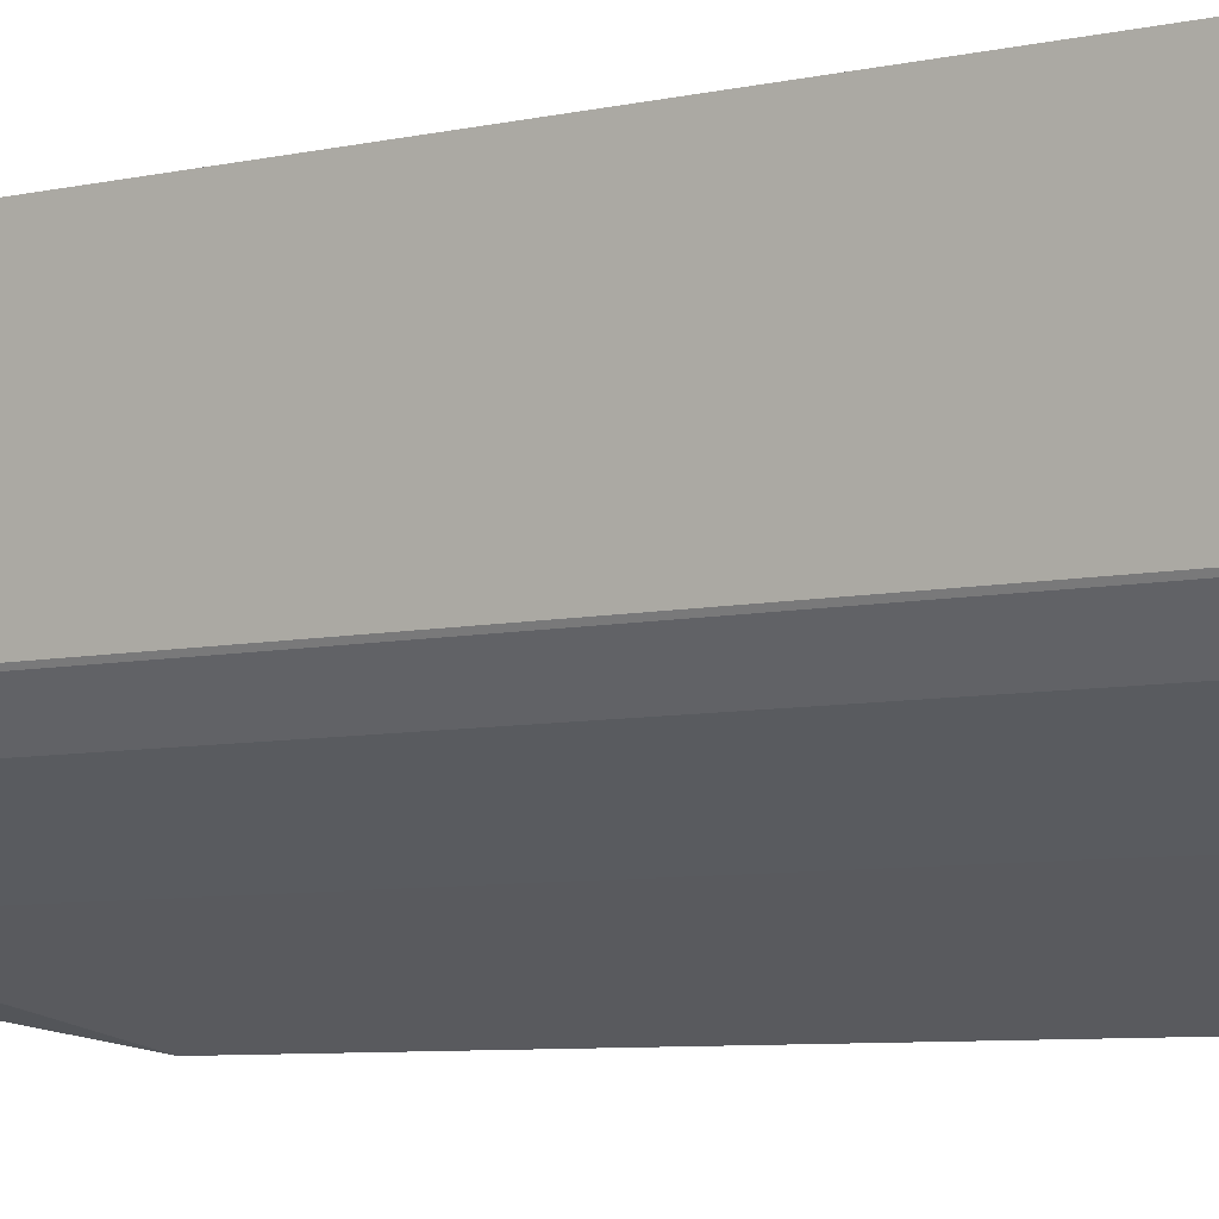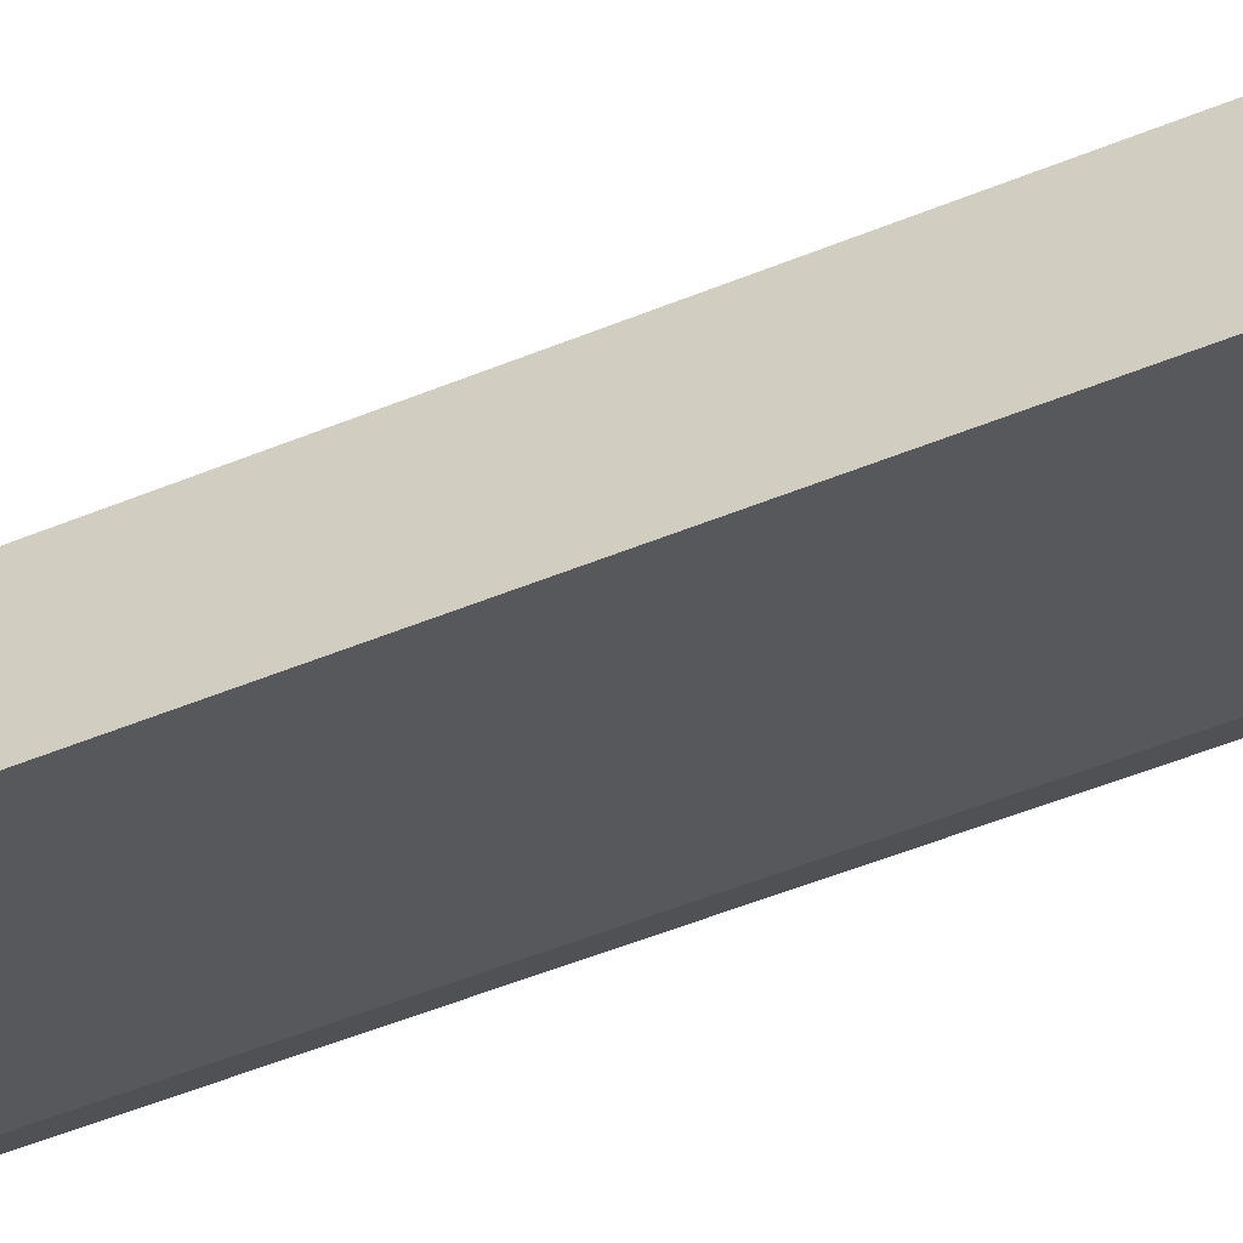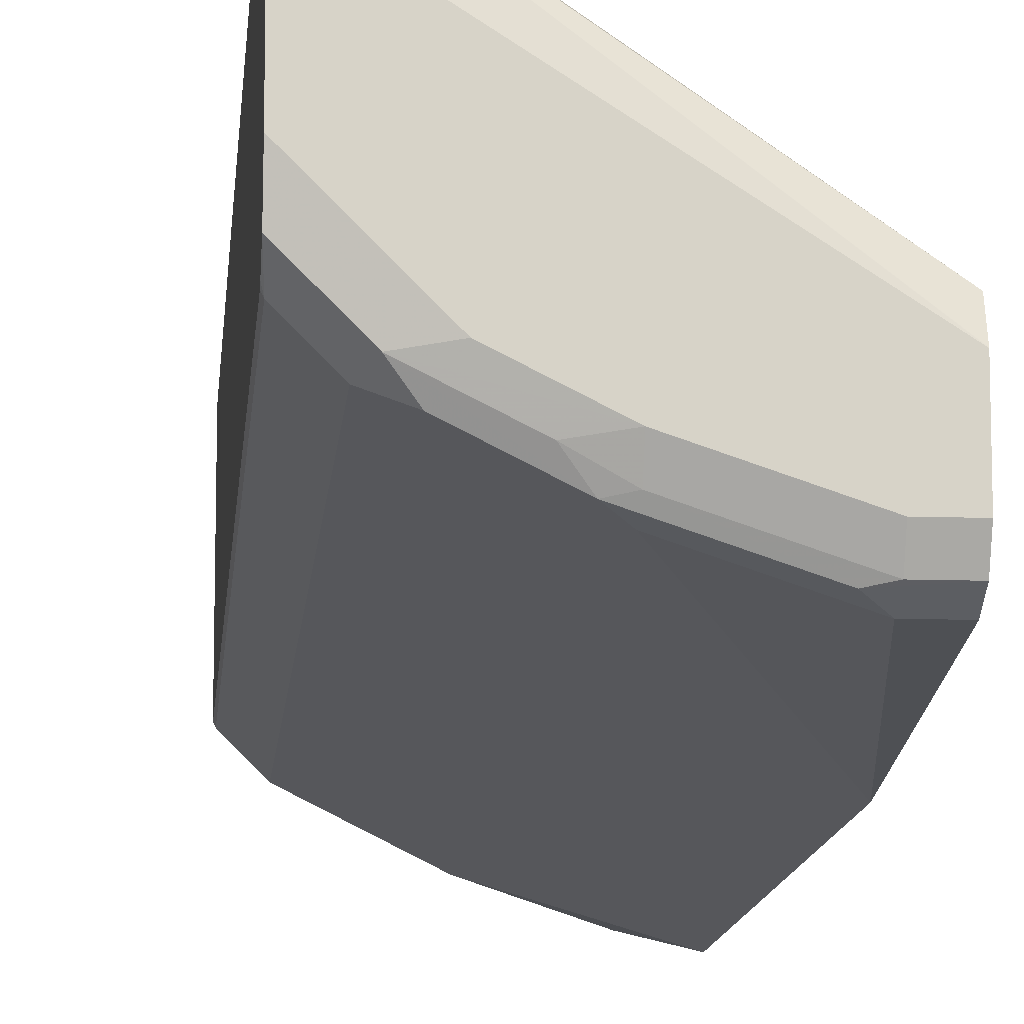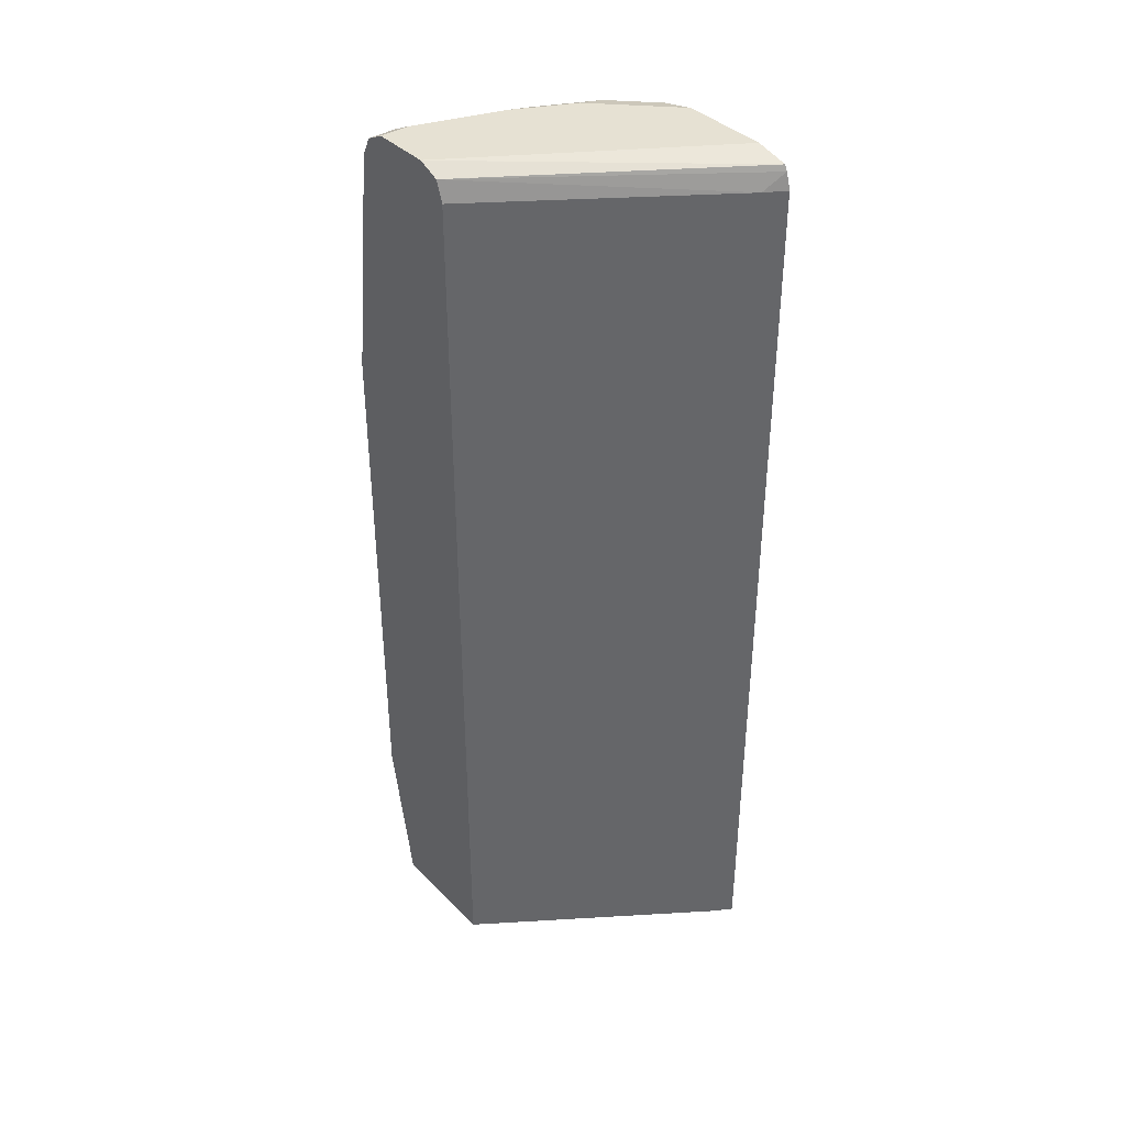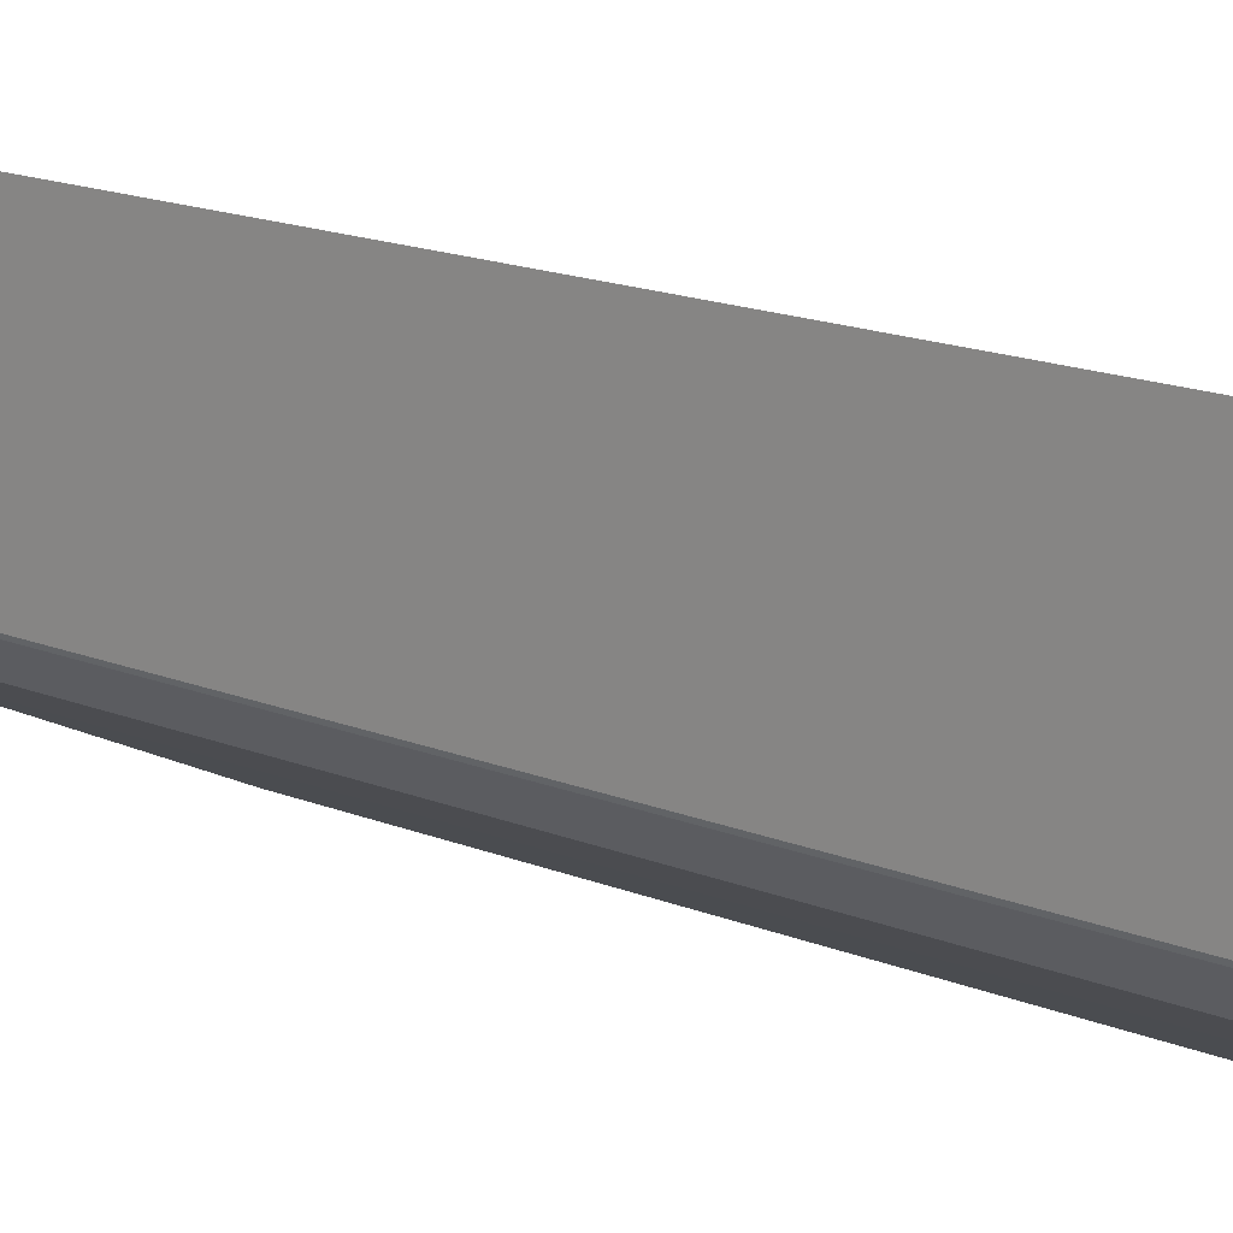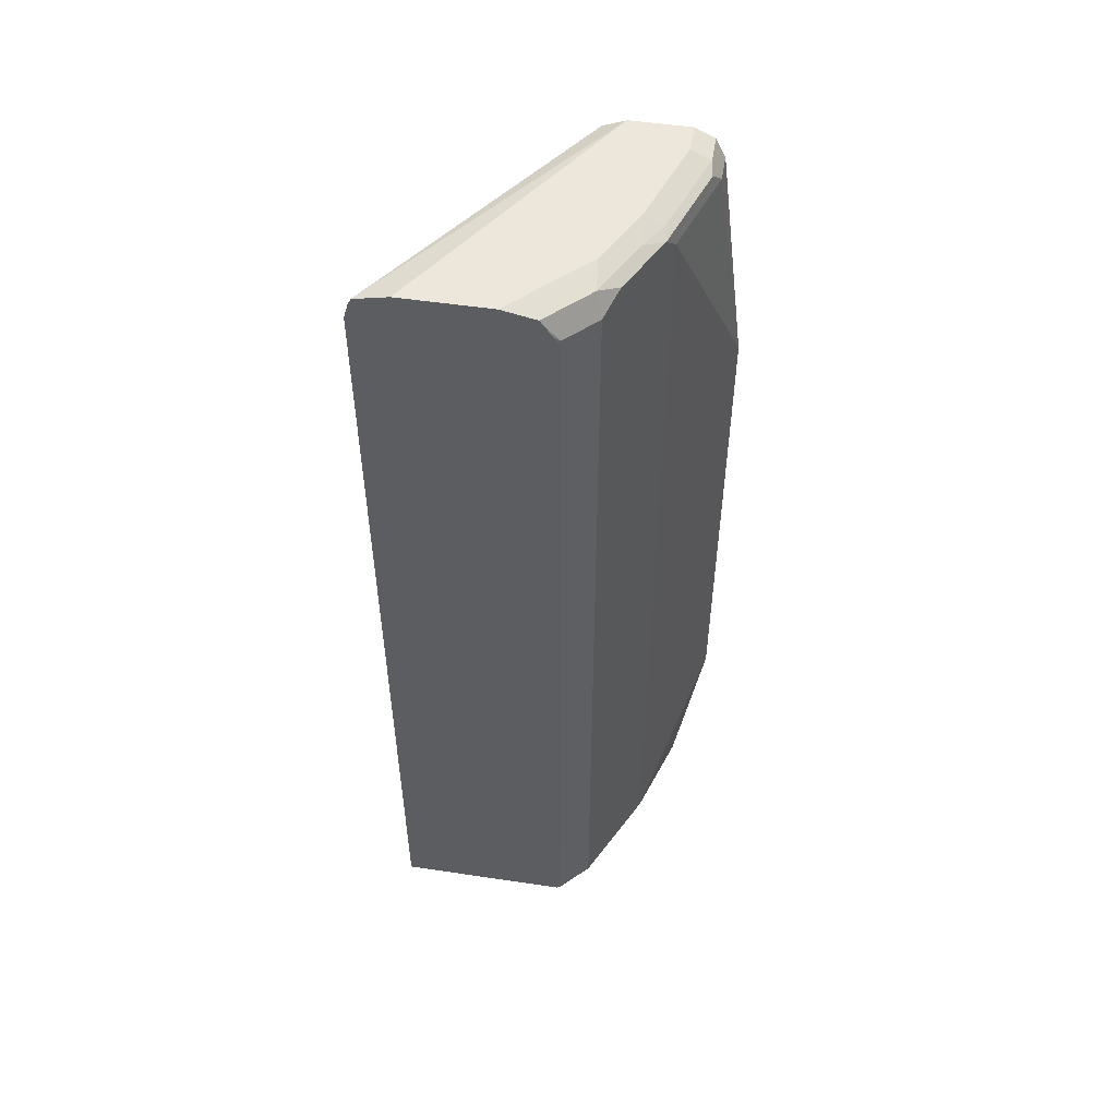
<metadata>
{"format":"obj","ext":"obj","renderer":"f3d","projection":"perspective","resolution":1024,"background":"white","views":[{"elev":-6.1,"azim":126.7,"up":"+Z"},{"elev":-56.1,"azim":-67.2,"up":"+Z"},{"elev":-11.9,"azim":175.3,"up":"+Z"},{"elev":38.6,"azim":-39.1,"up":"+Y"},{"elev":15.0,"azim":132.4,"up":"+Z"},{"elev":52.2,"azim":99.1,"up":"+Y"}]}
</metadata>
<code>
v 0.3659 0.6106 -0.07162
v 0.3659 0.6284 -0.07686
v 0.3428 0.6106 -0.08572
v 0.3659 -0.3968 -0.07162
v 0.3659 0.6347 -0.08001
v 0.0967 0.6328 -0.2648
v 0.0967 0.6106 -0.2569
v 0.3428 -0.3968 -0.08572
v 0.3659 -0.3968 -0.2644
v 0.0967 0.6426 -0.2889
v 0.3659 0.6427 -0.1162
v 0.0967 0.6427 -0.2892
v 0.0967 -0.3968 -0.2569
v 0.3642 -0.3968 -0.2678
v 0.3659 0.6106 -0.2644
v 0.3659 0.6427 -0.2126
v 0.0967 0.6427 -0.3535
v 0.0967 -0.3968 -0.3856
v 0.3321 -0.3968 -0.2999
v 0.3642 0.6106 -0.2678
v 0.3659 0.6156 -0.2619
v 0.3659 0.6347 -0.2487
v 0.3535 0.6427 -0.225
v 0.1286 0.6427 -0.3535
v 0.0967 0.6319 -0.3749
v 0.1286 -0.3968 -0.3856
v 0.0967 -0.225 -0.4172
v 0.2892 -0.3968 -0.3214
v 0.3321 0.6106 -0.2999
v 0.3214 0.6347 -0.2932
v 0.2892 0.6427 -0.2892
v 0.225 0.6427 -0.3214
v 0.1286 0.6319 -0.3749
v 0.1446 0.6266 -0.3776
v 0.0967 0.6108 -0.3855
v 0.225 -0.3968 -0.3535
v 0.0967 0.3534 -0.4172
v 0.2892 0.6106 -0.3214
v 0.3053 0.6266 -0.3133
v 0.241 0.6266 -0.3454
v 0.2571 0.6347 -0.3253
v 0.225 0.6319 -0.3428
v 0.225 0.6106 -0.3535
v 0.1286 0.6106 -0.3856
v 0.0967 0.6106 -0.3856
f 25 33 34
f 20 29 30
f 24 42 33
f 24 32 42
f 23 30 31
f 22 30 23
f 20 22 21
f 20 30 22
f 40 42 41
f 17 33 25
f 19 28 38
f 18 27 26
f 25 34 35
f 17 24 33
f 16 22 23
f 15 20 21
f 14 29 20
f 14 19 29
f 19 38 29
f 26 27 36
f 29 39 30
f 27 43 36
f 11 17 12
f 39 43 40
f 38 43 39
f 37 44 43
f 37 45 44
f 35 44 45
f 34 44 35
f 34 43 44
f 27 37 43
f 34 40 43
f 32 41 42
f 30 32 31
f 30 41 32
f 30 40 41
f 30 39 40
f 29 38 39
f 28 43 38
f 28 36 43
f 33 42 34
f 11 24 17
f 34 42 40
f 11 31 32
f 4 13 18
f 4 8 13
f 3 13 8
f 3 7 13
f 3 6 7
f 2 6 3
f 2 5 6
f 1 5 2
f 4 18 26
f 1 11 5
f 1 22 16
f 1 21 22
f 1 15 21
f 1 9 15
f 11 32 24
f 1 8 4
f 1 3 8
f 1 2 3
f 1 16 11
f 4 26 36
f 1 4 9
f 4 28 19
f 4 36 28
f 11 23 31
f 9 20 15
f 9 14 20
f 6 13 7
f 6 18 13
f 6 27 18
f 6 37 27
f 6 45 37
f 11 16 23
f 6 25 35
f 6 35 45
f 5 10 6
f 5 11 12
f 4 14 9
f 6 10 12
f 6 12 17
f 6 17 25
f 5 12 10
f 4 19 14

</code>
